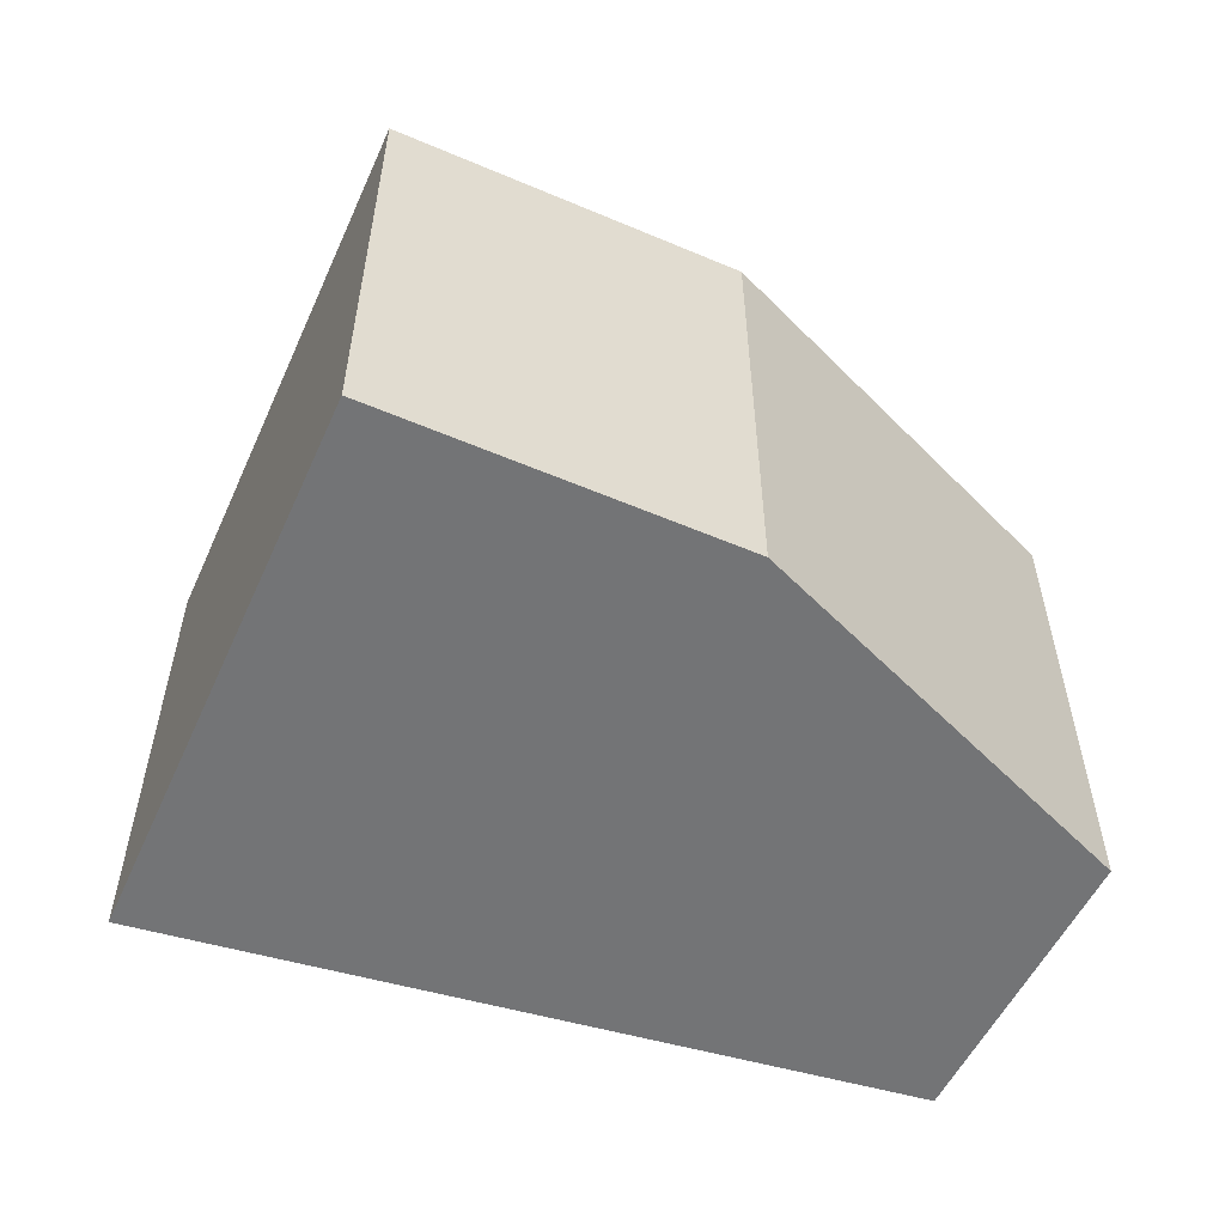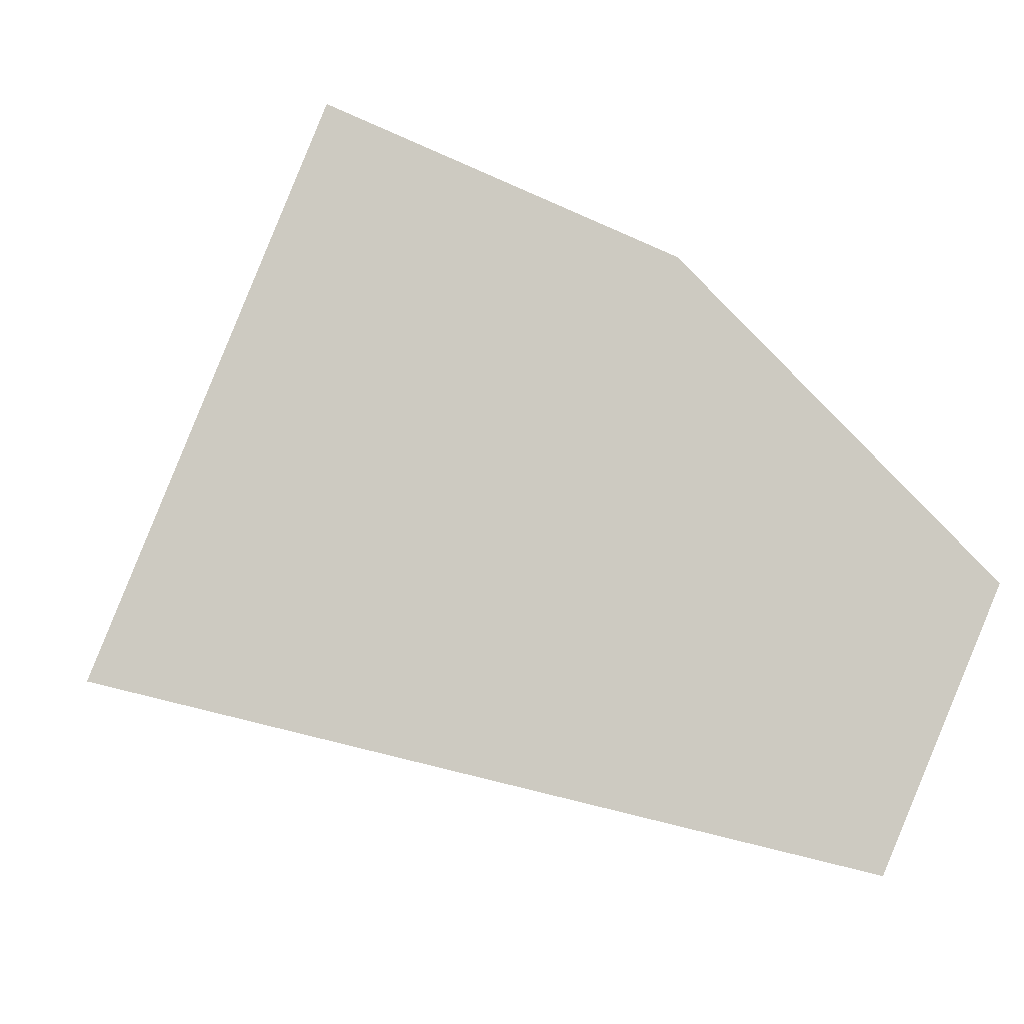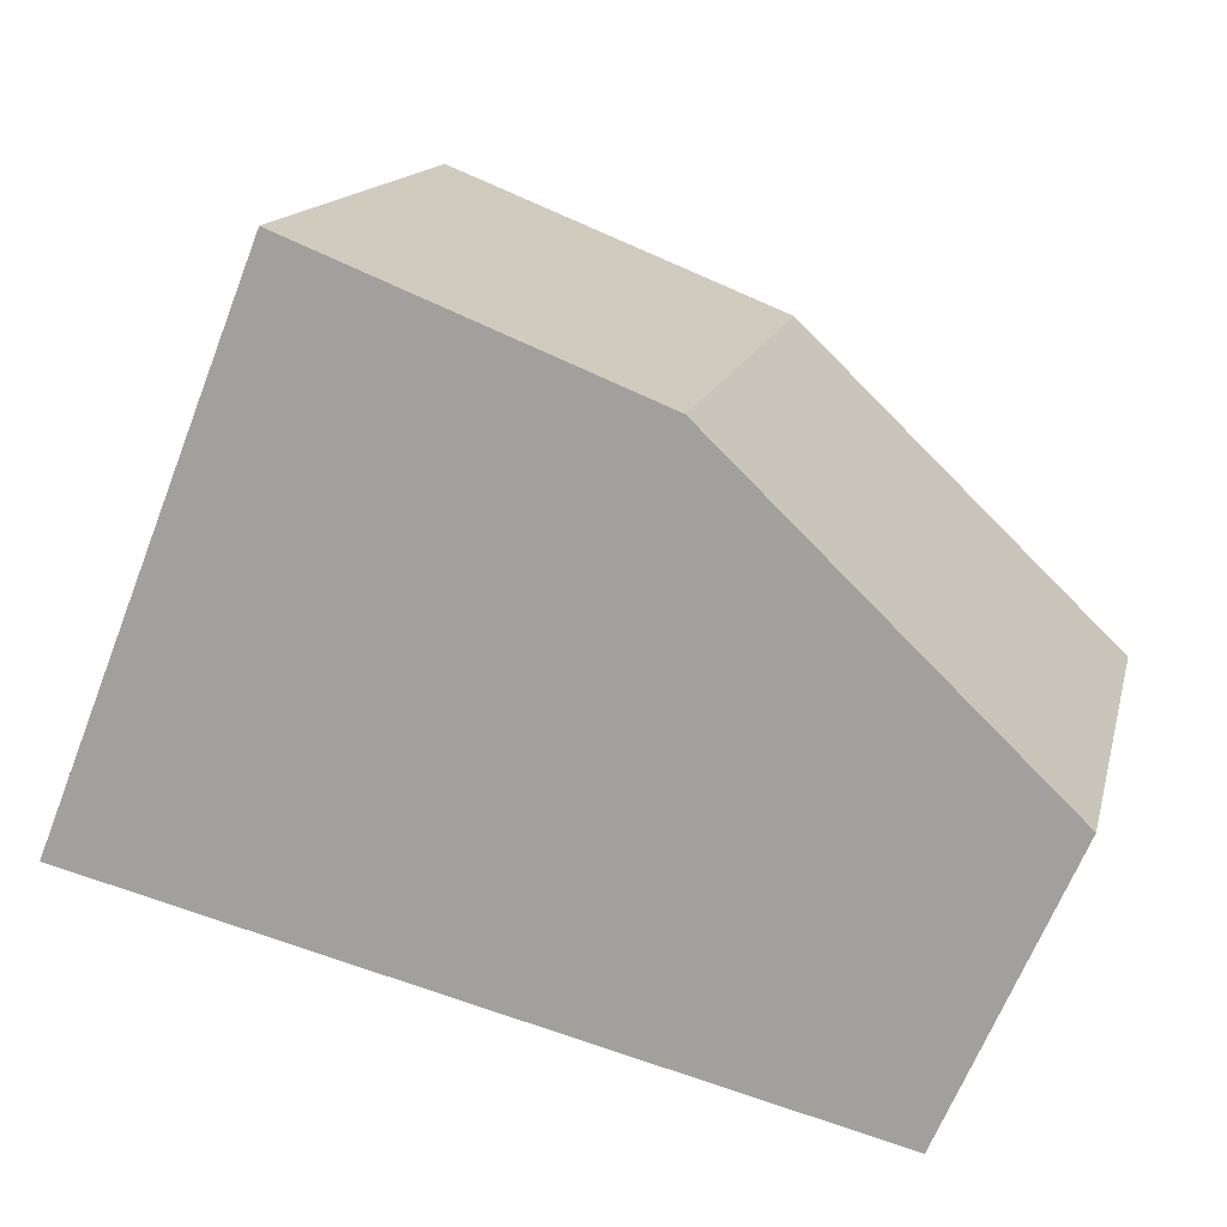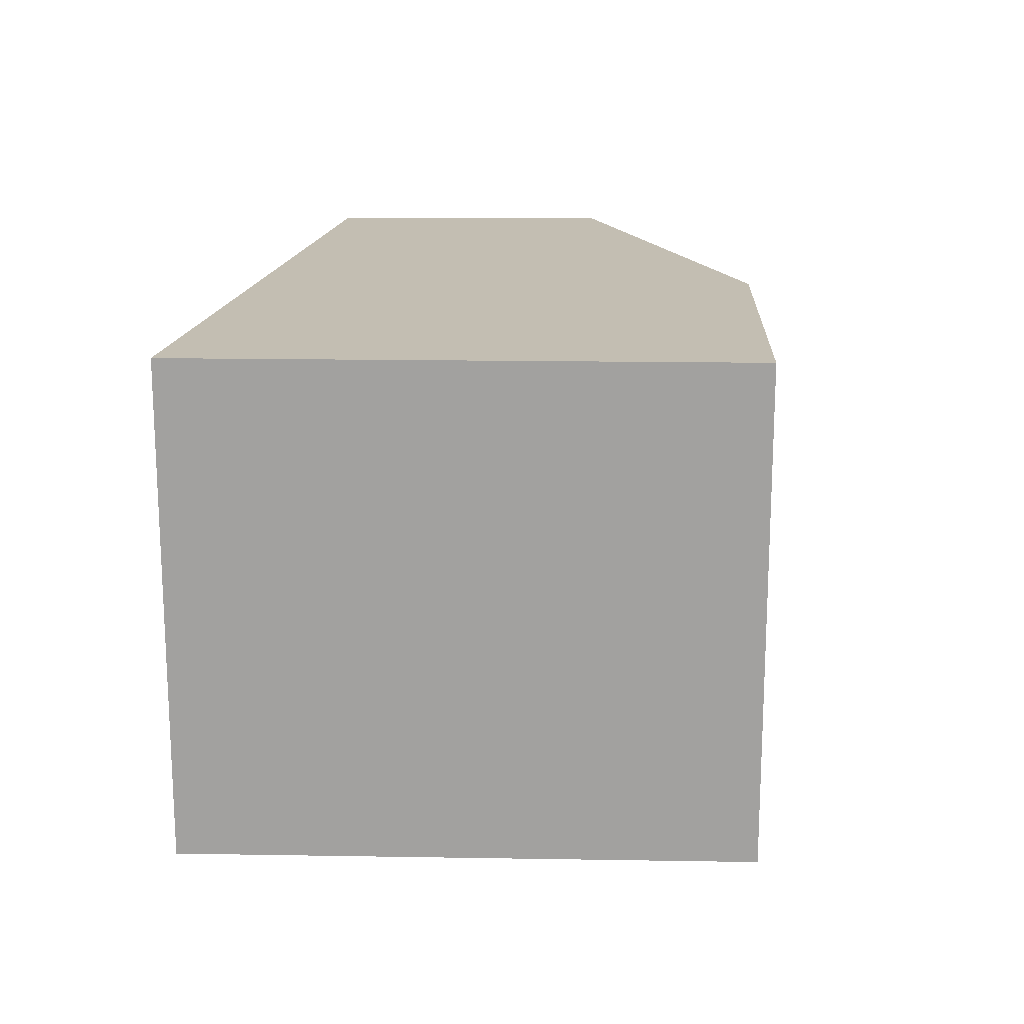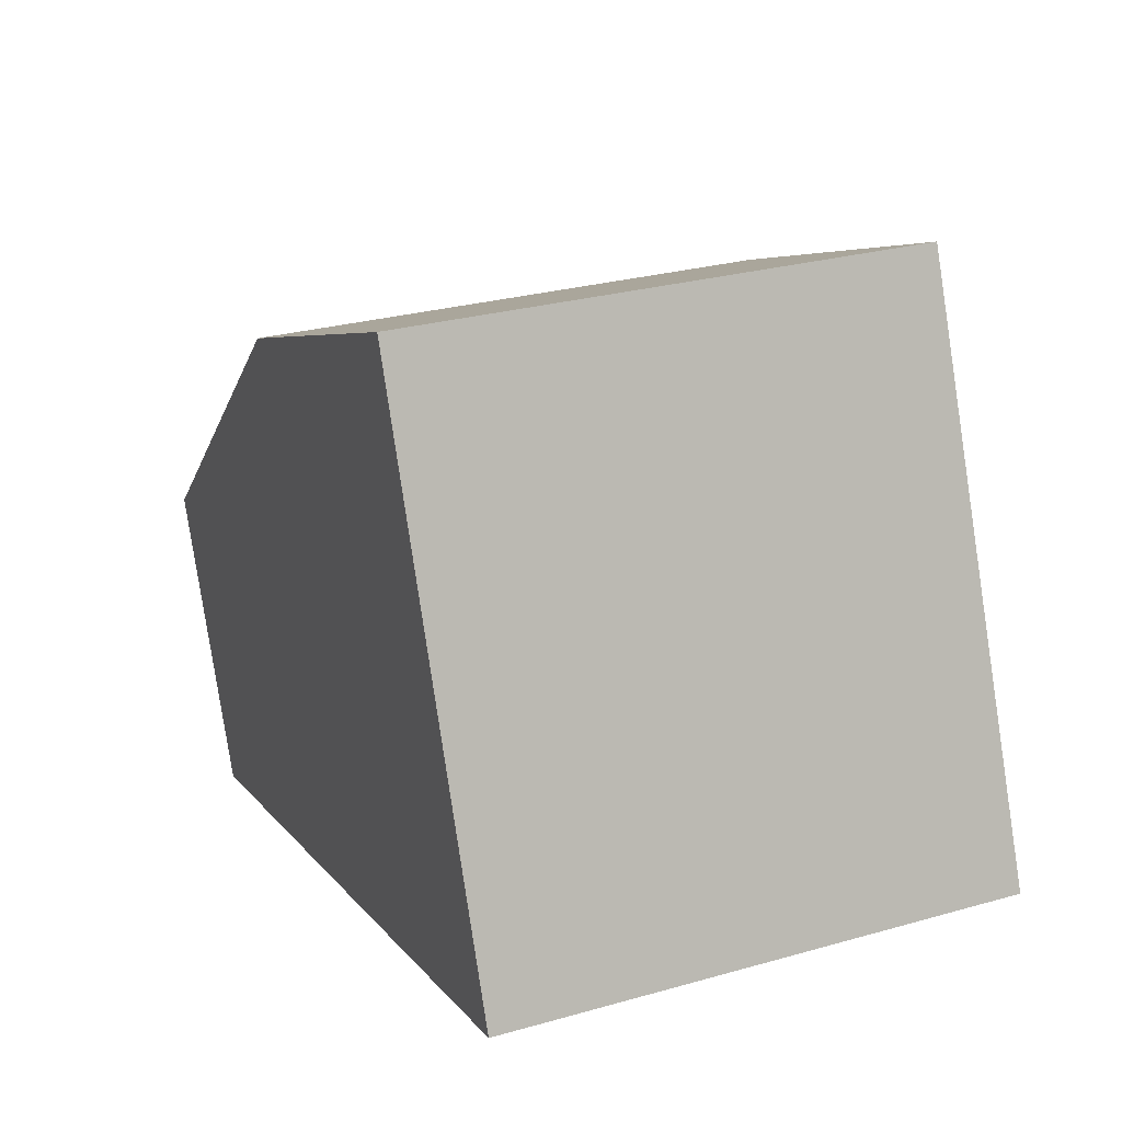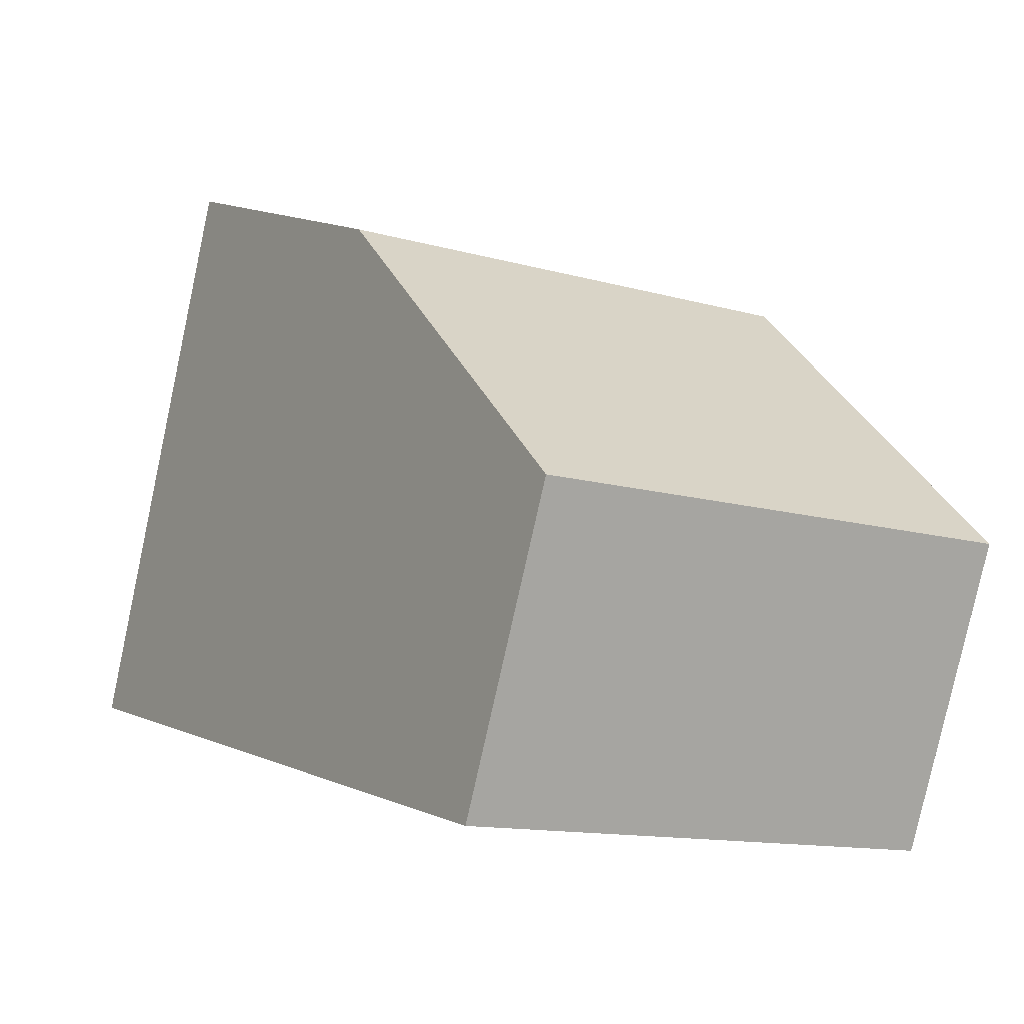
<metadata>
{"format":"obj","ext":"obj","renderer":"f3d","projection":"perspective","resolution":1024,"background":"white","views":[{"elev":-56.1,"azim":-2.4,"up":"+Y"},{"elev":-4.0,"azim":-10.4,"up":"+Z"},{"elev":14.8,"azim":13.0,"up":"+Z"},{"elev":17.5,"azim":-66.5,"up":"+Y"},{"elev":27.6,"azim":-113.5,"up":"+Z"},{"elev":-12.7,"azim":56.6,"up":"+Z"}]}
</metadata>
<code>
v  8.452 5.296 -0.5
v  5.745 5.296 4.221
v  9.101 5.296 0.985
v  7.822 5.296 -1.941
v  0 5.296 3.243e-16
v  2.228 5.296 5.614
v  2.185 5.296 5.506
v  9.101 -6.031e-17 0.985
v  7.822 1.189e-16 -1.941
v  8.452 3.062e-17 -0.5
v  0 0 0
v  2.185 -3.371e-16 5.506
v  2.228 -3.438e-16 5.614
v  5.745 -2.585e-16 4.221
g defaultobject
f 1 2 3
f 2 1 4
f 2 4 5
f 2 5 6
f 6 5 7
f 8 1 3
f 1 8 4
f 4 8 9
f 9 8 10
f 9 5 4
f 5 9 11
f 11 7 5
f 7 11 12
f 7 12 6
f 6 12 13
f 14 3 2
f 3 14 8
f 13 2 6
f 2 13 14
f 10 11 9
f 11 10 8
f 11 8 14
f 11 14 13
f 11 13 12

</code>
